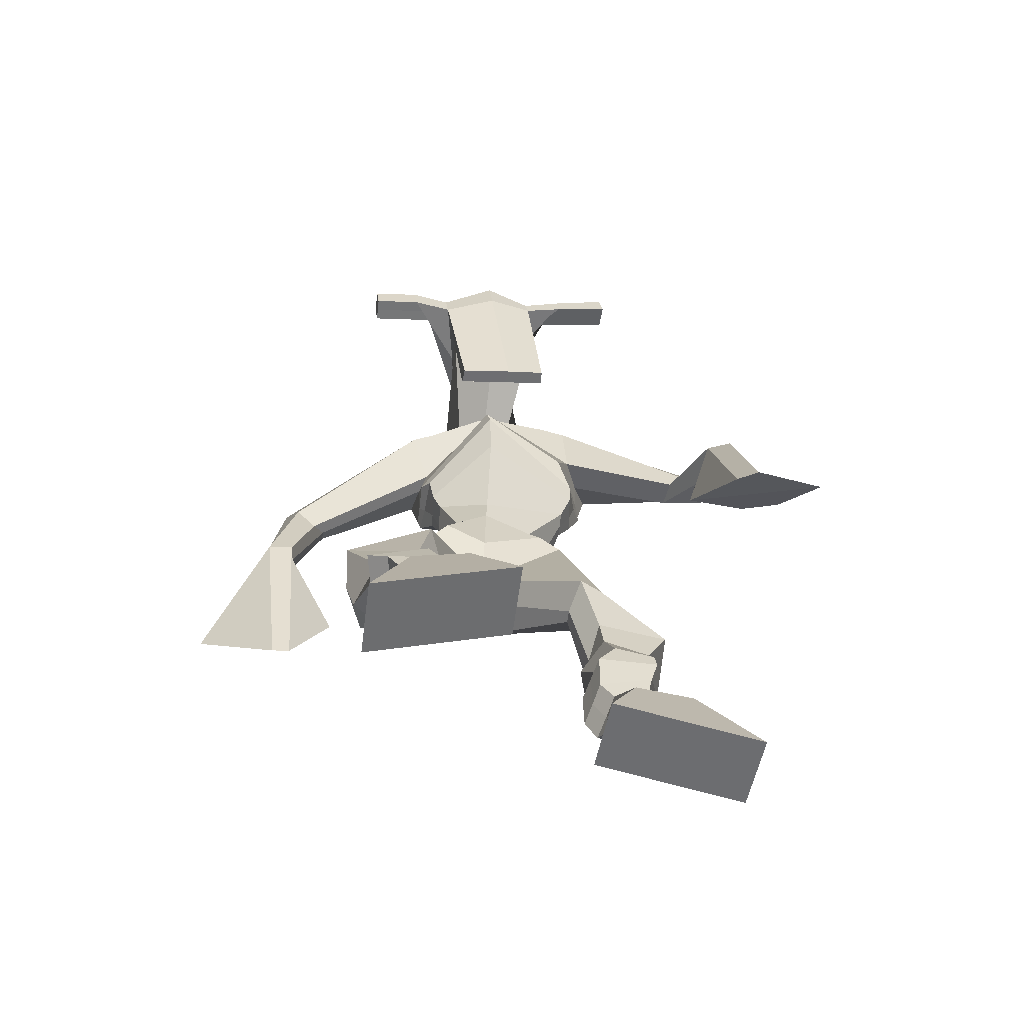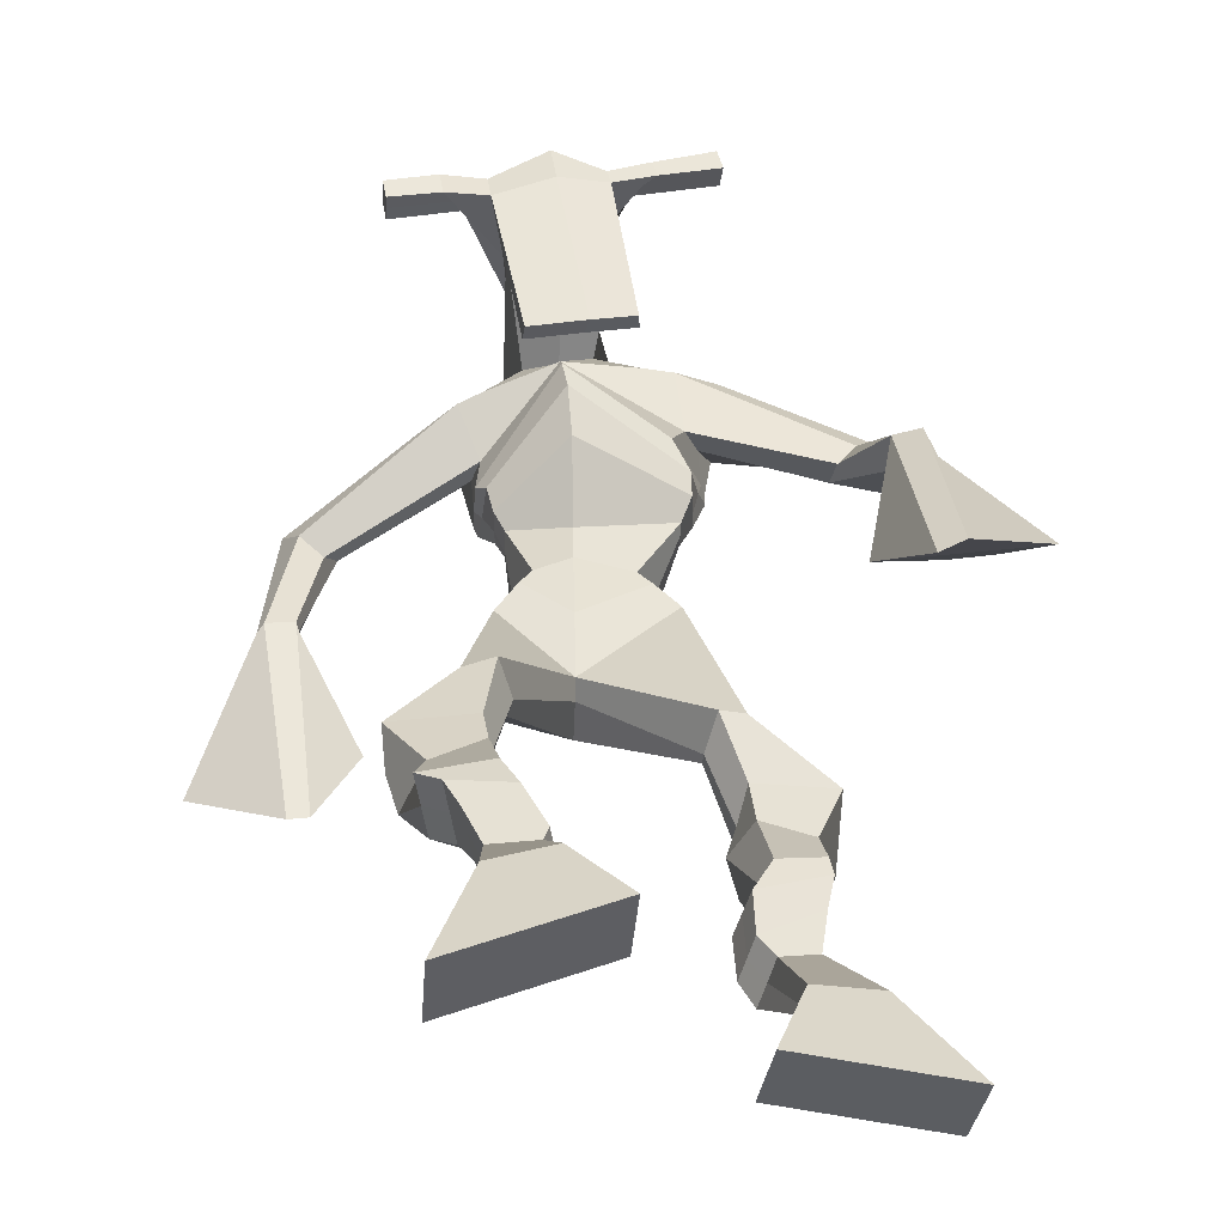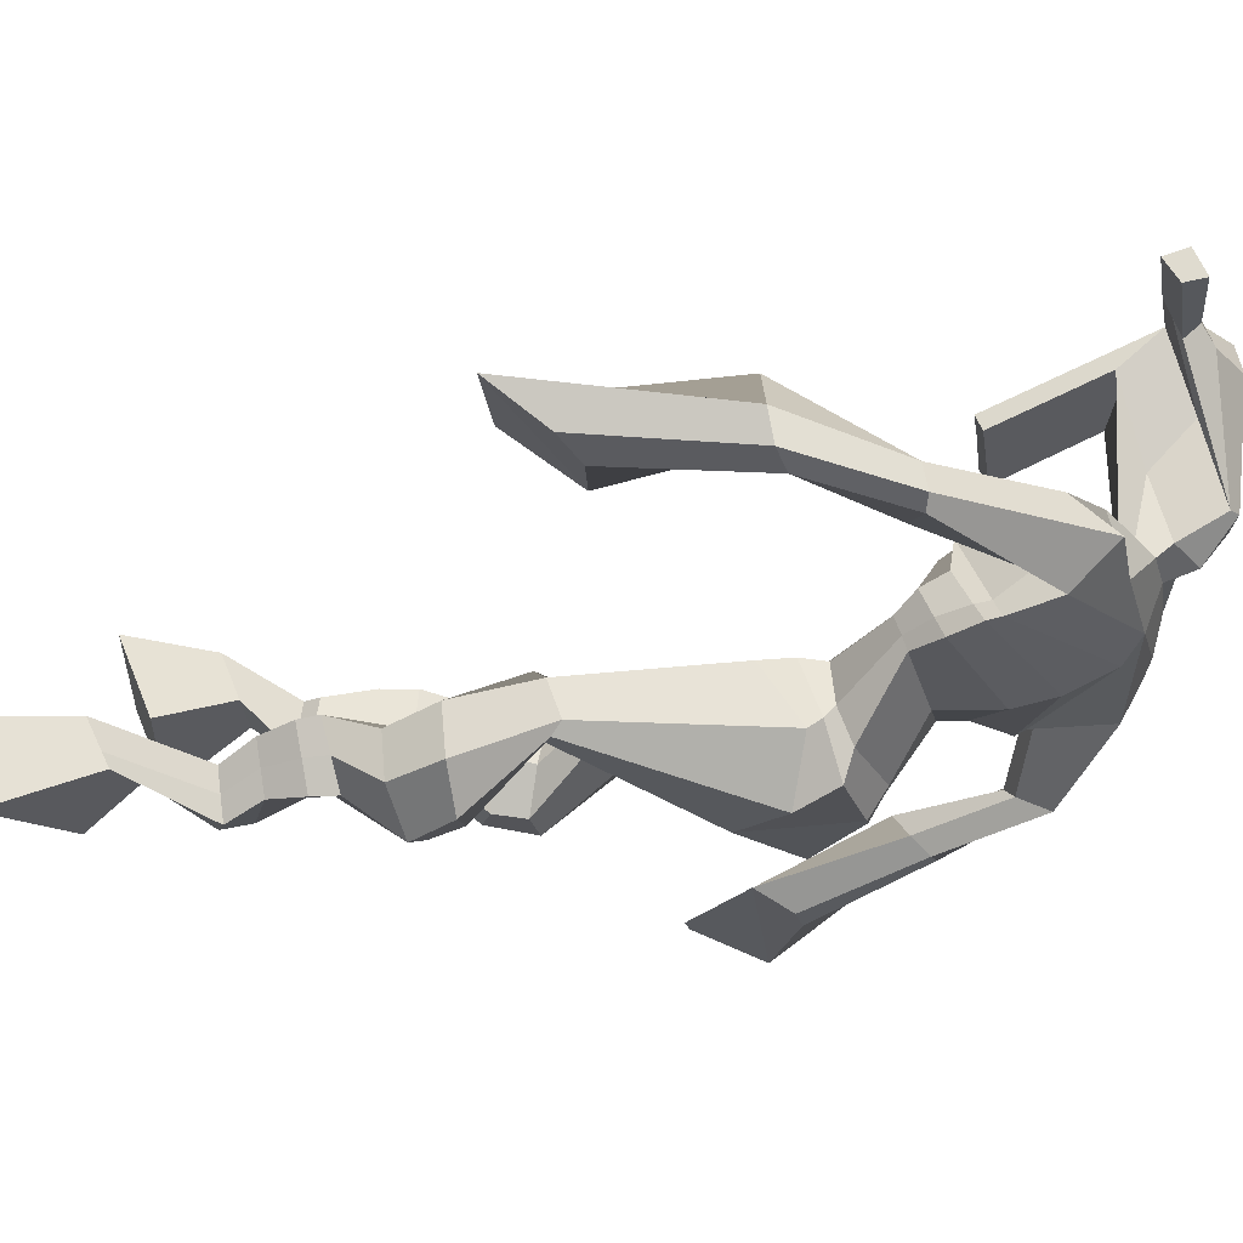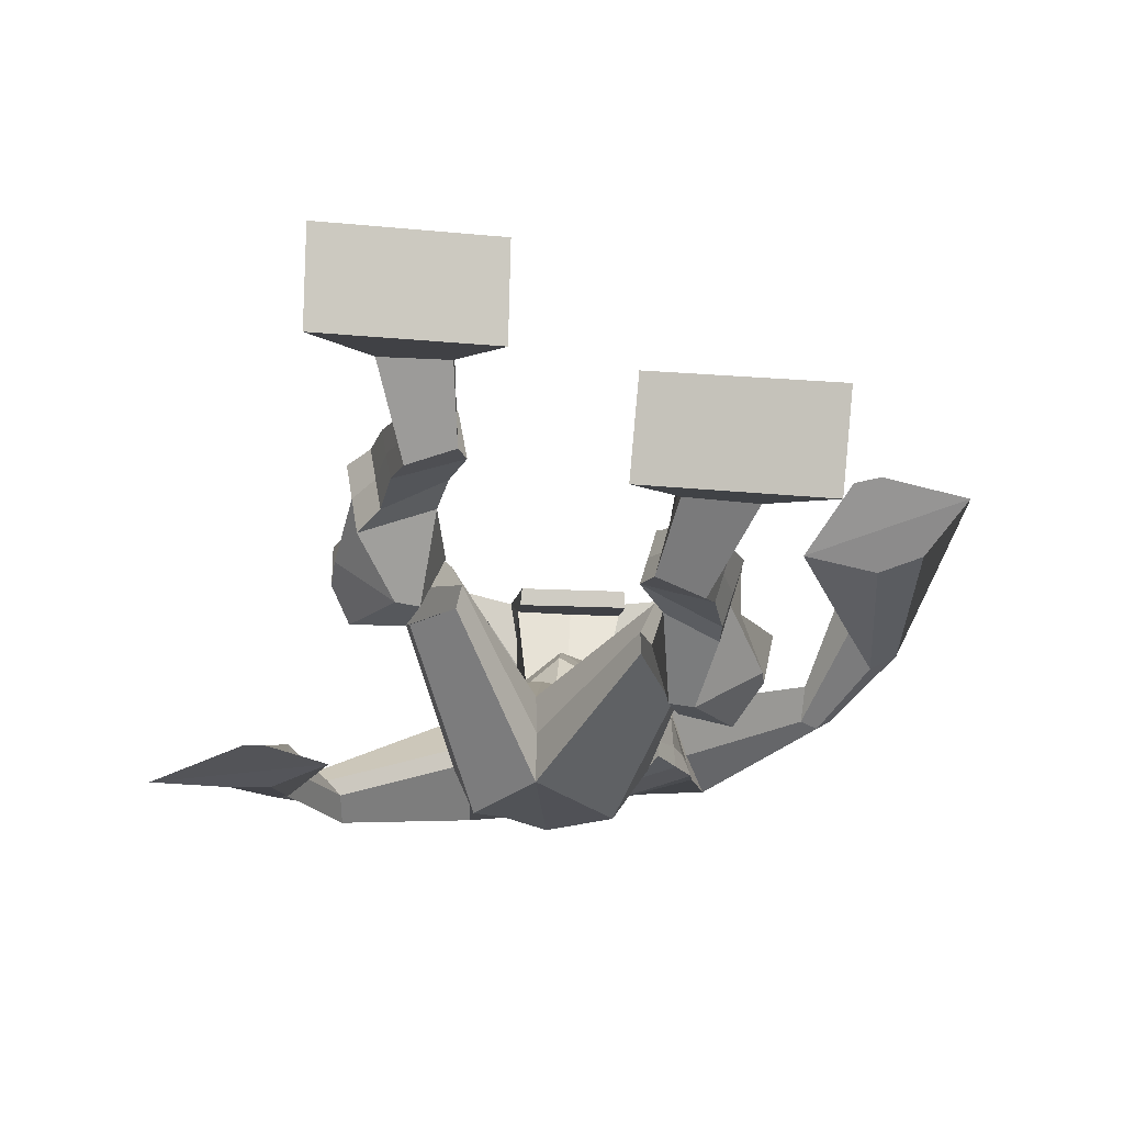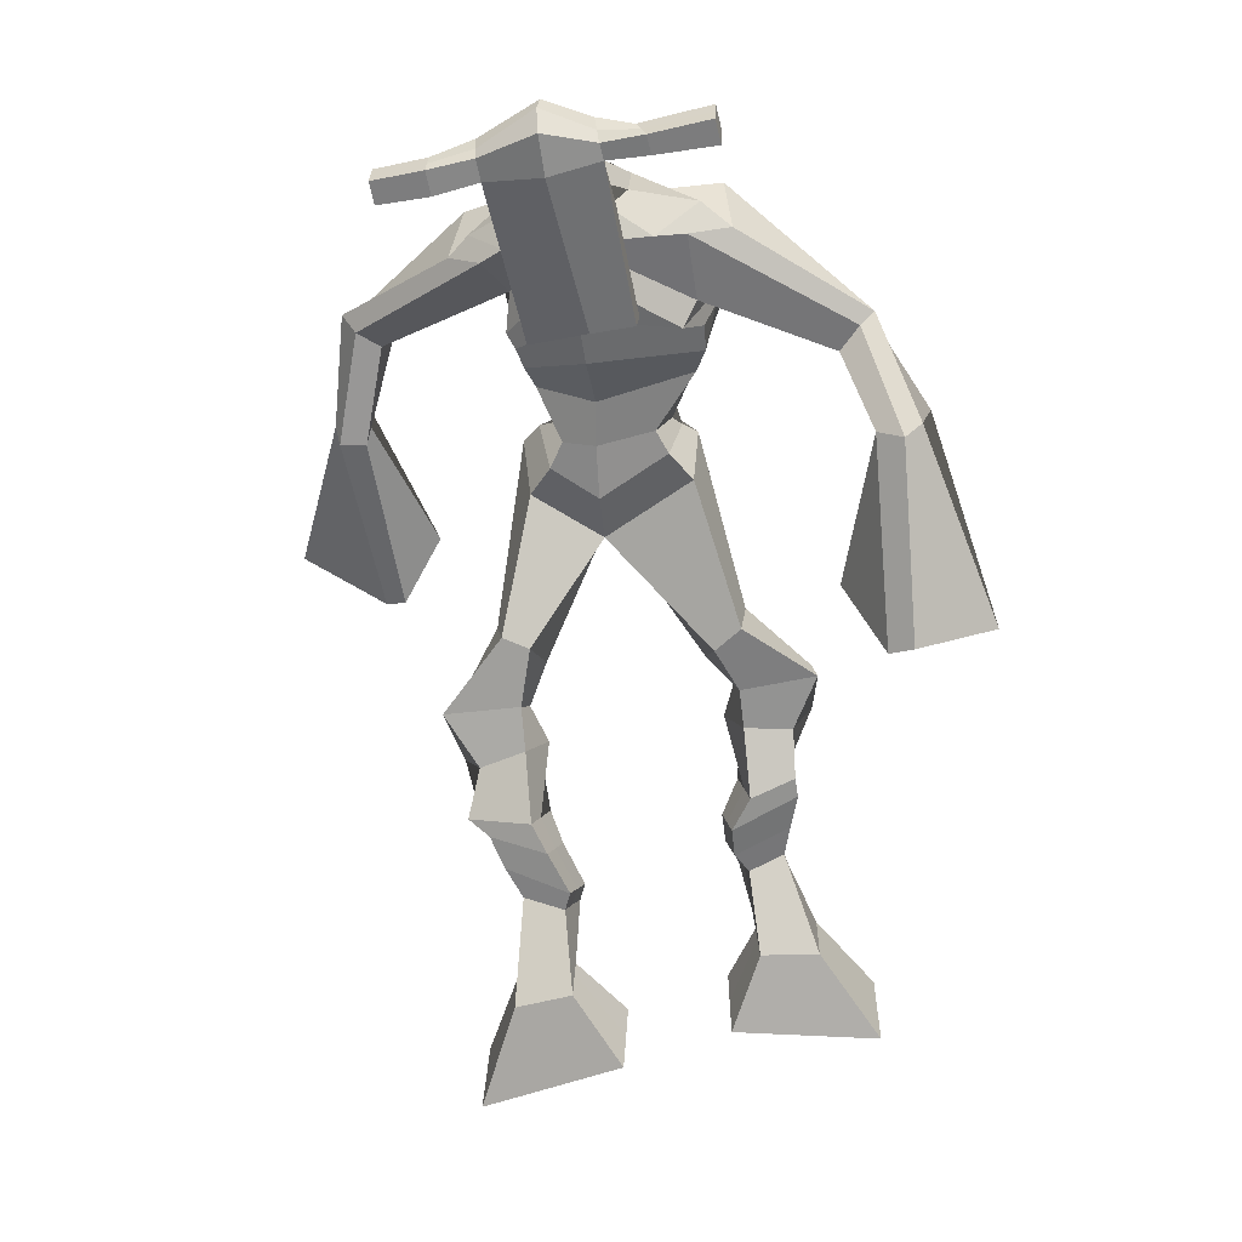
<metadata>
{"format":"obj","ext":"obj","renderer":"f3d","projection":"perspective","resolution":1024,"background":"white","views":[{"elev":-78.0,"azim":-3.7,"up":"+Y"},{"elev":30.7,"azim":-1.4,"up":"+Z"},{"elev":-21.5,"azim":108.5,"up":"+Z"},{"elev":-28.1,"azim":6.0,"up":"+Z"},{"elev":12.6,"azim":7.5,"up":"+Y"}]}
</metadata>
<code>
o monstruo
v 0.3608 -0.2719 -0.2214
v 0.4276 -0.3483 -0.2576
v 0.3652 -0.2956 -0.1627
v 0.4349 -0.3907 -0.154
v 0.2818 -0.2937 -0.2257
v 0.232 -0.4229 -0.2743
v 0.2862 -0.3182 -0.1663
v 0.2393 -0.4652 -0.1707
v 0.3572 -0.2043 -0.2887
v 0.3459 -0.1985 -0.2264
v 0.2985 -0.1947 -0.3
v 0.287 -0.1876 -0.2385
v 0.3641 -0.1814 -0.2883
v 0.3528 -0.1748 -0.2266
v 0.2763 -0.1469 -0.2877
v 0.2647 -0.1425 -0.2234
v 0.3357 -0.1205 -0.2776
v 0.3241 -0.1162 -0.2133
v 0.2586 -0.1015 -0.2991
v 0.2448 -0.09814 -0.2207
v 0.3167 -0.0784 -0.2893
v 0.3029 -0.07505 -0.2109
v 0.2281 -0.07286 -0.3108
v 0.2145 -0.07609 -0.2266
v 0.2873 0.007476 -0.3634
v 0.2901 0.0158 -0.2454
v 0.2622 -0.01204 -0.3667
v 0.226 -0.01184 -0.2539
v 0.2651 0.04566 -0.3667
v 0.2835 0.0755 -0.2525
v 0.2028 0.03694 -0.3665
v 0.1761 0.061 -0.2534
v 0.3076 0.1402 -0.299
v 0.2991 0.1599 -0.234
v 0.2515 0.1555 -0.3096
v 0.2576 0.1696 -0.2533
v 0.3814 0.315 -0.4448
v 0.384 0.2918 -0.3442
v 0.2995 0.3745 -0.456
v 0.2915 0.3569 -0.2933
v 0.5941 -0.2656 -0.395
v 0.5492 -0.3569 -0.4296
v 0.6022 -0.2909 -0.3373
v 0.564 -0.4024 -0.3282
v 0.6752 -0.2629 -0.4067
v 0.7557 -0.3704 -0.4658
v 0.6836 -0.2892 -0.3484
v 0.7705 -0.4158 -0.3644
v 0.5614 -0.1913 -0.4453
v 0.5816 -0.1846 -0.3841
v 0.6118 -0.1617 -0.4581
v 0.6292 -0.1628 -0.3981
v 0.5434 -0.1582 -0.4356
v 0.5615 -0.1592 -0.3752
v 0.6188 -0.1128 -0.4377
v 0.6383 -0.1165 -0.3753
v 0.5403 -0.1122 -0.4119
v 0.5598 -0.1159 -0.3495
v 0.6234 -0.06228 -0.4414
v 0.649 -0.06848 -0.3662
v 0.561 -0.06154 -0.4209
v 0.5851 -0.06804 -0.3452
v 0.6185 -0.02833 -0.4423
v 0.6452 -0.04204 -0.3624
v 0.5582 0.04306 -0.4786
v 0.5737 0.02716 -0.3619
v 0.5871 0.03334 -0.4891
v 0.6402 0.02351 -0.383
v 0.5659 0.0889 -0.4704
v 0.5681 0.08309 -0.3516
v 0.6247 0.1012 -0.4831
v 0.6731 0.1014 -0.3734
v 0.5211 0.1445 -0.3662
v 0.5382 0.1492 -0.2997
v 0.5675 0.1794 -0.3852
v 0.5722 0.1755 -0.322
v 0.4649 0.4036 -0.4584
v 0.5087 0.3798 -0.3048
v 0.3728 0.759 -0.2726
v 0.3725 0.6999 -0.1454
v 0.2474 0.7084 -0.3226
v 0.2742 0.6306 -0.2449
v 0.5585 0.7134 -0.294
v 0.5217 0.6264 -0.2049
v 0.2737 0.7507 -0.2625
v 0.2773 0.6896 -0.1807
v 0.213 0.7304 -0.2622
v 0.2464 0.6714 -0.1872
v 0.09597 0.6037 -0.3636
v 0.08535 0.5467 -0.3285
v 0.06619 0.605 -0.3362
v 0.05467 0.5669 -0.3097
v 0.05406 0.4543 -0.3886
v 0.06011 0.4115 -0.3373
v 0.03261 0.4562 -0.387
v 0.02269 0.411 -0.3385
v 0.06649 0.2969 -0.4449
v 0.08522 0.1705 -0.4489
v 0.01701 0.2916 -0.445
v 0.05842 0.1676 -0.4491
v 0.4714 0.7622 -0.251
v 0.4713 0.7093 -0.1602
v 0.5514 0.7716 -0.2373
v 0.5125 0.7124 -0.1684
v 0.7135 0.6092 -0.2568
v 0.7016 0.5629 -0.2178
v 0.7318 0.6173 -0.2432
v 0.7272 0.597 -0.2118
v 0.7851 0.4946 -0.2296
v 0.7525 0.4735 -0.1336
v 0.8186 0.4911 -0.215
v 0.7886 0.4694 -0.1221
v 0.7976 0.295 -0.1984
v 0.774 0.1924 -0.1303
v 0.8537 0.2835 -0.1854
v 0.8075 0.202 -0.1188
v 0.3575 0.8797 0.01223
v 0.3643 0.8426 0.07106
v 0.2827 0.8342 0.02209
v 0.2867 0.8125 0.04685
v 0.4225 0.8595 0.01625
v 0.4325 0.831 0.0478
v 0.4453 0.7576 -0.003417
v 0.3792 0.7478 -0.002373
v 0.3088 0.7199 -0.008514
v 0.3172 0.787 -0.1926
v 0.4066 0.8 -0.1901
v 0.3619 0.819 -0.2034
v 0.4371 0.8103 0.04138
v 0.2912 0.7843 0.03717
v 0.3801 0.8563 -0.1505
v 0.3573 0.8629 -0.1465
v 0.3704 0.7911 0.05799
v 0.3187 0.8452 -0.1501
v 0.1589 0.7982 0.02686
v 0.1611 0.786 0.05735
v 0.1657 0.7571 0.04814
v 0.1642 0.7654 0.01524
v 0.5652 0.8751 0.02543
v 0.568 0.8597 0.06079
v 0.5748 0.8293 0.0514
v 0.5714 0.8477 0.02027
v 0.3031 0.5208 -0.3173
v 0.3836 0.5342 -0.3341
v 0.5122 0.5408 -0.3162
v 0.5137 0.5272 -0.2759
v 0.3845 0.4873 -0.258
v 0.3038 0.504 -0.2711
v 0.291 0.5534 -0.3162
v 0.5281 0.5571 -0.2554
v 0.2902 0.53 -0.259
v 0.3857 0.6156 -0.3433
v 0.5313 0.5844 -0.313
v 0.3848 0.548 -0.1674
v 0.4936 0.8172 0.04724
v 0.4882 0.8413 0.0547
v 0.4715 0.8523 0.02278
v 0.4575 0.8303 0.01434
v 0.2266 0.8124 0.02584
v 0.229 0.7992 0.05894
v 0.234 0.7679 0.04894
v 0.2685 0.7926 0.01529
v 0.4075 0.6 -0.04241
v 0.401 0.6074 -0.06273
v 0.3276 0.5932 -0.06374
v 0.4662 0.6189 -0.06249
v 0.4651 0.6098 -0.04244
v 0.3308 0.5849 -0.04343
v 0.3711 0.741 -0.168
v 0.2996 0.7689 -0.2216
v 0.4136 0.7449 -0.1643
v 0.3259 0.7276 -0.1704
v 0.4361 0.7842 -0.2164
v 0.367 0.7798 -0.2162
v 0.2691 0.5977 -0.3317
v 0.5277 0.5909 -0.2404
v 0.2822 0.5564 -0.2409
v 0.385 0.6718 -0.3349
v 0.548 0.6286 -0.3071
v 0.3805 0.607 -0.1304
v 0.2634 0.6104 -0.3234
v 0.5046 0.5914 -0.196
v 0.2678 0.5754 -0.2525
v 0.3767 0.7331 -0.3069
v 0.5479 0.6463 -0.3046
v 0.3743 0.667 -0.1316
v 0.3798 0.4854 -0.4103
v 0.4724 0.4729 -0.3975
v 0.3839 0.4284 -0.2649
v 0.3131 0.4646 -0.3967
v 0.4585 0.4456 -0.2961
v 0.3364 0.4297 -0.2827
v 0.2354 -0.4425 -0.2262
v 0.3621 -0.2795 -0.202
v 0.2833 -0.3017 -0.2061
v 0.431 -0.368 -0.2094
v 0.3511 -0.2009 -0.2572
v 0.2924 -0.1911 -0.2688
v 0.3583 -0.1781 -0.2574
v 0.2705 -0.1447 -0.2556
v 0.3299 -0.1184 -0.2455
v 0.2517 -0.09982 -0.2599
v 0.3098 -0.07673 -0.2501
v 0.2213 -0.07448 -0.2687
v 0.3135 0.01571 -0.3009
v 0.1945 -0.01971 -0.3167
v 0.286 0.06198 -0.3107
v 0.1785 0.04827 -0.3101
v 0.3152 0.1334 -0.2726
v 0.2439 0.1719 -0.2993
v 0.3835 0.3056 -0.3859
v 0.2685 0.4149 -0.3785
v 0.7625 -0.3915 -0.4187
v 0.5969 -0.2736 -0.3759
v 0.678 -0.2716 -0.3874
v 0.5561 -0.378 -0.3825
v 0.5718 -0.1876 -0.4146
v 0.621 -0.1622 -0.4277
v 0.5526 -0.1586 -0.4053
v 0.6286 -0.1147 -0.4065
v 0.55 -0.1141 -0.3807
v 0.6362 -0.06538 -0.4038
v 0.573 -0.06479 -0.3831
v 0.6319 -0.03519 -0.4023
v 0.5418 0.03053 -0.4134
v 0.6619 0.03781 -0.4491
v 0.556 0.08343 -0.4099
v 0.6608 0.1023 -0.4308
v 0.5219 0.1307 -0.3455
v 0.5736 0.1936 -0.3704
v 0.5062 0.4324 -0.3836
v 0.2622 0.6326 -0.2725
v 0.5404 0.6752 -0.2571
v 0.2249 0.7038 -0.2214
v 0.1968 0.6738 -0.2291
v 0.09987 0.5626 -0.3429
v 0.0325 0.5885 -0.326
v 0.06063 0.4323 -0.3634
v 0.01089 0.4322 -0.3645
v 0.1405 0.2673 -0.432
v -0.06334 0.2275 -0.463
v 0.5259 0.7511 -0.1951
v 0.5672 0.7196 -0.1891
v 0.6938 0.5865 -0.2562
v 0.7452 0.6145 -0.2168
v 0.7604 0.483 -0.1837
v 0.8094 0.4812 -0.166
v 0.7099 0.2682 -0.1844
v 0.9114 0.2264 -0.141
v 0.3591 0.871 0.0474
v 0.2847 0.8233 0.03447
v 0.4275 0.8453 0.03202
v 0.4131 0.7776 -0.1107
v 0.3229 0.7501 -0.1174
v 0.4098 0.8336 -0.0546
v 0.3037 0.8146 -0.05668
v 0.16 0.7921 0.04211
v 0.1649 0.7613 0.03169
v 0.5666 0.8674 0.04311
v 0.5731 0.8385 0.03583
v 0.5132 0.5355 -0.2984
v 0.3033 0.5178 -0.3084
v 0.5299 0.5731 -0.2895
v 0.2906 0.5449 -0.2954
v 0.4755 0.8237 0.03079
v 0.4799 0.8468 0.03875
v 0.2512 0.7803 0.03211
v 0.2278 0.8058 0.04239
v 0.3022 0.7466 -0.1975
v 0.4355 0.7649 -0.1905
v 0.5386 0.6152 -0.2839
v 0.2755 0.5802 -0.2952
v 0.5426 0.6357 -0.2838
v 0.2656 0.5969 -0.2965
v 0.314 0.4466 -0.346
v 0.4745 0.4555 -0.3508
v 0.378 0.4604 -0.4458
v 0.4541 0.4555 -0.4305
v 0.3842 0.3532 -0.2949
v 0.3258 0.4491 -0.4308
v 0.4765 0.4157 -0.2944
v 0.3205 0.3953 -0.2785
v 0.4864 0.4448 -0.367
v 0.2937 0.4409 -0.3573
f 1 5 11 9
f 4 3 7 8
f 193 195 5 6
f 193 196 4 8
f 196 194 3 4
f 6 5 1 2
f 198 12 16 200
f 7 3 10 12
f 195 7 12 198
f 194 1 9 197
f 200 16 20 202
f 12 10 14 16
f 9 11 15 13
f 197 9 13 199
f 20 18 22 24
f 16 14 18 20
f 13 15 19 17
f 199 13 17 201
f 21 23 27 25
f 17 19 23 21
f 201 17 21 203
f 202 20 24 204
f 206 28 32 208
f 203 21 25 205
f 204 24 28 206
f 24 22 26 28
f 29 31 35 33
f 28 26 30 32
f 25 27 31 29
f 205 25 29 207
f 209 33 37 211
f 207 29 33 209
f 208 32 36 210
f 32 30 34 36
f 185 184 79 83
f 210 36 40 212
f 36 34 38 40
f 33 35 39 37
f 41 49 51 45
f 44 48 47 43
f 213 46 45 215
f 213 48 44 216
f 216 44 43 214
f 46 42 41 45
f 218 220 56 52
f 47 52 50 43
f 215 218 52 47
f 214 217 49 41
f 220 222 60 56
f 52 56 54 50
f 49 53 55 51
f 217 219 53 49
f 60 64 62 58
f 56 60 58 54
f 53 57 59 55
f 219 221 57 53
f 61 65 67 63
f 57 61 63 59
f 221 223 61 57
f 222 224 64 60
f 226 228 72 68
f 223 225 65 61
f 224 226 68 64
f 64 68 66 62
f 69 73 75 71
f 68 72 70 66
f 65 69 71 67
f 225 227 69 65
f 229 211 37 73
f 227 229 73 69
f 228 230 76 72
f 72 76 74 70
f 184 181 81 79
f 230 231 78 76
f 76 78 38 74
f 73 37 77 75
f 268 159 135 257
f 133 129 122 118
f 186 182 84 80
f 274 183 82 232
f 273 185 83 233
f 183 186 80 82
f 234 235 88 86
f 82 88 92 90
f 82 80 86 88
f 79 81 87 85
f 90 92 96 94
f 235 87 91 237
f 232 82 90 236
f 87 81 89 91
f 95 93 97 99
f 236 90 94 238
f 91 89 93 95
f 237 91 95 239
f 240 98 100 241
f 239 95 99 241
f 94 96 100 98
f 238 94 98 240
f 242 102 104 243
f 83 79 101 103
f 80 84 104 102
f 104 84 106 108
f 108 106 110 112
f 83 103 107 105
f 233 83 105 244
f 243 104 108 245
f 109 111 115 113
f 245 108 112 247
f 105 107 111 109
f 244 105 109 246
f 248 113 115 249
f 246 109 113 248
f 112 110 114 116
f 247 112 116 249
f 250 117 119 251
f 250 118 122 252
f 156 155 141 140
f 131 132 117 121
f 132 134 119 117
f 130 133 118 120
f 172 169 124 125
f 174 170 126 128
f 173 174 128 127
f 270 173 127 253
f 169 171 123 124
f 269 172 125 254
f 129 133 163 167
f 128 126 134 132
f 127 128 132 131
f 253 127 131 255
f 130 125 165 168
f 254 125 130 256
f 258 137 136 257
f 161 160 136 137
f 267 161 137 258
f 159 162 138 135
f 260 142 139 259
f 158 157 139 142
f 266 156 140 259
f 265 158 142 260
f 192 189 147 148
f 276 188 145 261
f 275 192 148 262
f 189 191 146 147
f 187 190 143 144
f 188 187 144 145
f 148 147 154 151
f 261 145 153 263
f 262 148 151 264
f 147 146 150 154
f 144 143 149 152
f 145 144 152 153
f 255 131 158 265
f 252 122 156 266
f 131 121 157 158
f 122 129 155 156
f 119 134 162 159
f 256 130 161 267
f 130 120 160 161
f 251 119 159 268
f 165 164 163 168
f 164 166 167 163
f 133 130 168 163
f 123 129 167 166
f 124 123 166 164
f 125 124 164 165
f 234 86 172 269
f 80 102 171 169
f 242 101 173 270
f 101 79 174 173
f 79 85 170 174
f 86 80 169 172
f 151 154 180 177
f 263 153 179 271
f 264 151 177 272
f 154 150 176 180
f 152 149 175 178
f 153 152 178 179
f 177 180 186 183
f 271 179 185 273
f 272 177 183 274
f 180 176 182 186
f 178 175 181 184
f 179 178 184 185
f 278 277 187 188
f 277 280 190 187
f 279 281 191 189
f 284 282 192 275
f 283 278 188 276
f 282 279 189 192
f 281 283 276 191
f 280 284 275 190
f 175 272 274 181
f 176 271 273 182
f 149 264 272 175
f 150 263 271 176
f 102 242 270 171
f 85 234 269 170
f 120 251 268 160
f 134 256 267 162
f 121 252 266 157
f 129 255 265 155
f 143 262 264 149
f 146 261 263 150
f 190 275 262 143
f 191 276 261 146
f 155 265 260 141
f 157 266 259 139
f 141 260 259 140
f 162 267 258 138
f 138 258 257 135
f 126 254 256 134
f 123 253 255 129
f 170 269 254 126
f 171 270 253 123
f 117 250 252 121
f 118 250 251 120
f 111 247 249 115
f 110 246 248 114
f 114 248 249 116
f 106 244 246 110
f 107 245 247 111
f 103 243 245 107
f 84 233 244 106
f 101 242 243 103
f 93 238 240 97
f 96 239 241 100
f 97 240 241 99
f 92 237 239 96
f 89 236 238 93
f 81 232 236 89
f 88 235 237 92
f 85 87 235 234
f 182 273 233 84
f 181 274 232 81
f 160 268 257 136
f 75 77 231 230
f 71 75 230 228
f 70 74 229 227
f 74 38 211 229
f 66 70 227 225
f 63 67 226 224
f 62 66 225 223
f 67 71 228 226
f 59 63 224 222
f 58 62 223 221
f 54 58 221 219
f 50 54 219 217
f 55 59 222 220
f 43 50 217 214
f 45 51 218 215
f 51 55 220 218
f 42 216 214 41
f 46 213 216 42
f 48 213 215 47
f 35 210 212 39
f 31 208 210 35
f 30 207 209 34
f 34 209 211 38
f 26 205 207 30
f 23 204 206 27
f 22 203 205 26
f 27 206 208 31
f 19 202 204 23
f 18 201 203 22
f 14 199 201 18
f 10 197 199 14
f 15 200 202 19
f 3 194 197 10
f 5 195 198 11
f 11 198 200 15
f 2 1 194 196
f 6 2 196 193
f 8 7 195 193
f 39 212 284 280
f 78 231 283 281
f 40 38 279 282
f 231 77 278 283
f 212 40 282 284
f 38 78 281 279
f 37 39 280 277
f 77 37 277 278

</code>
